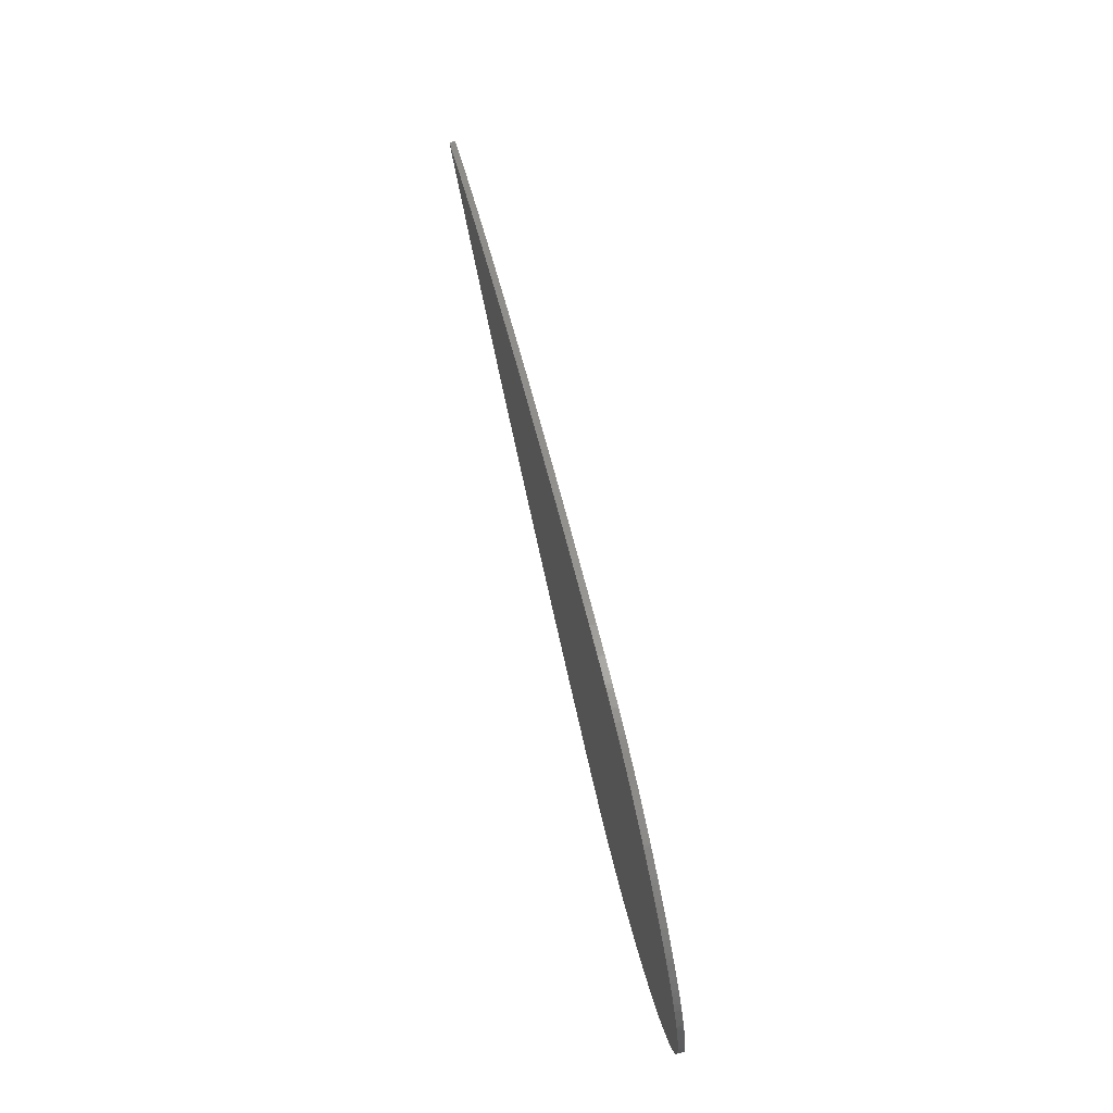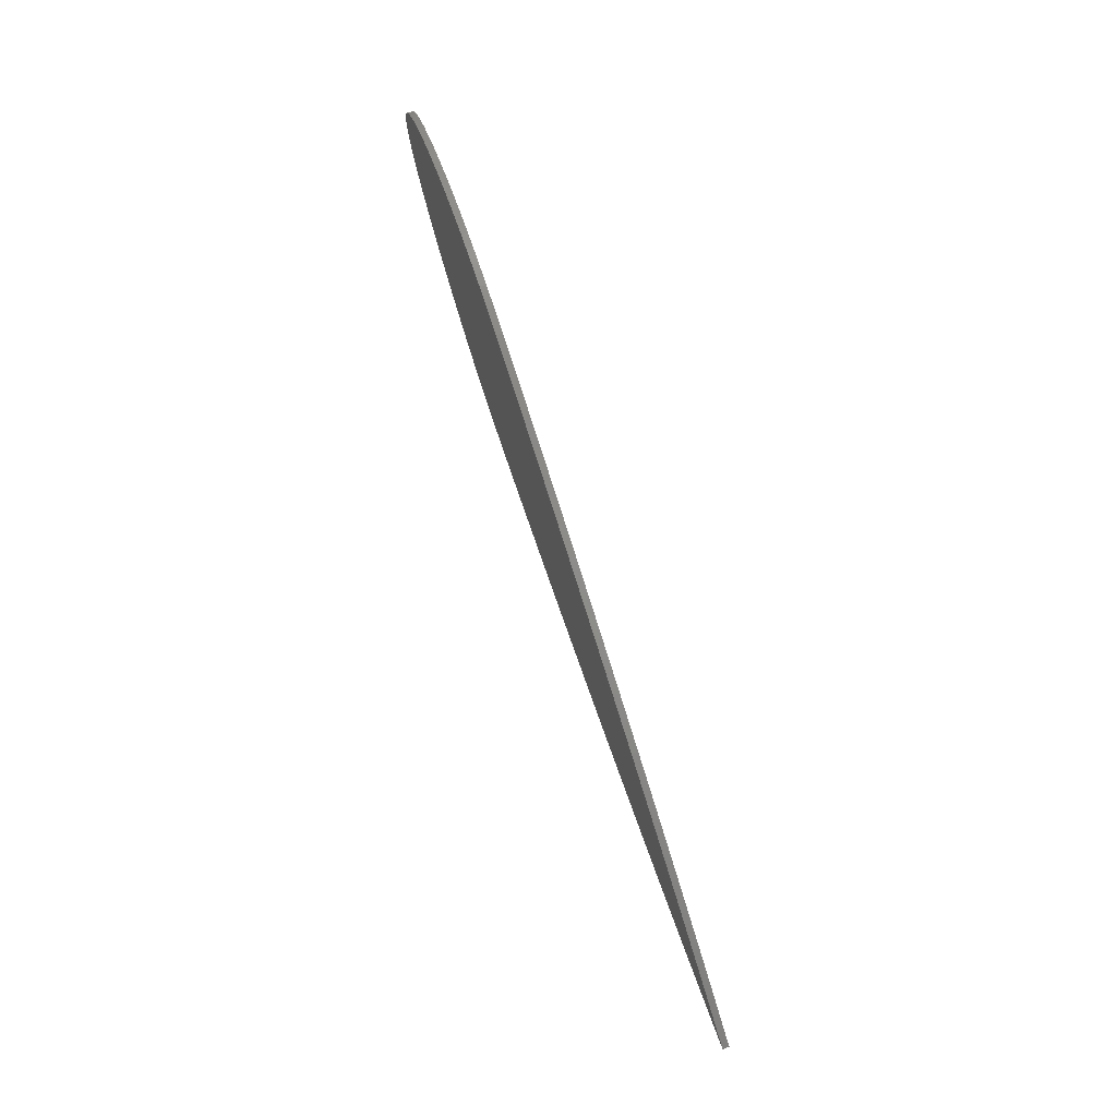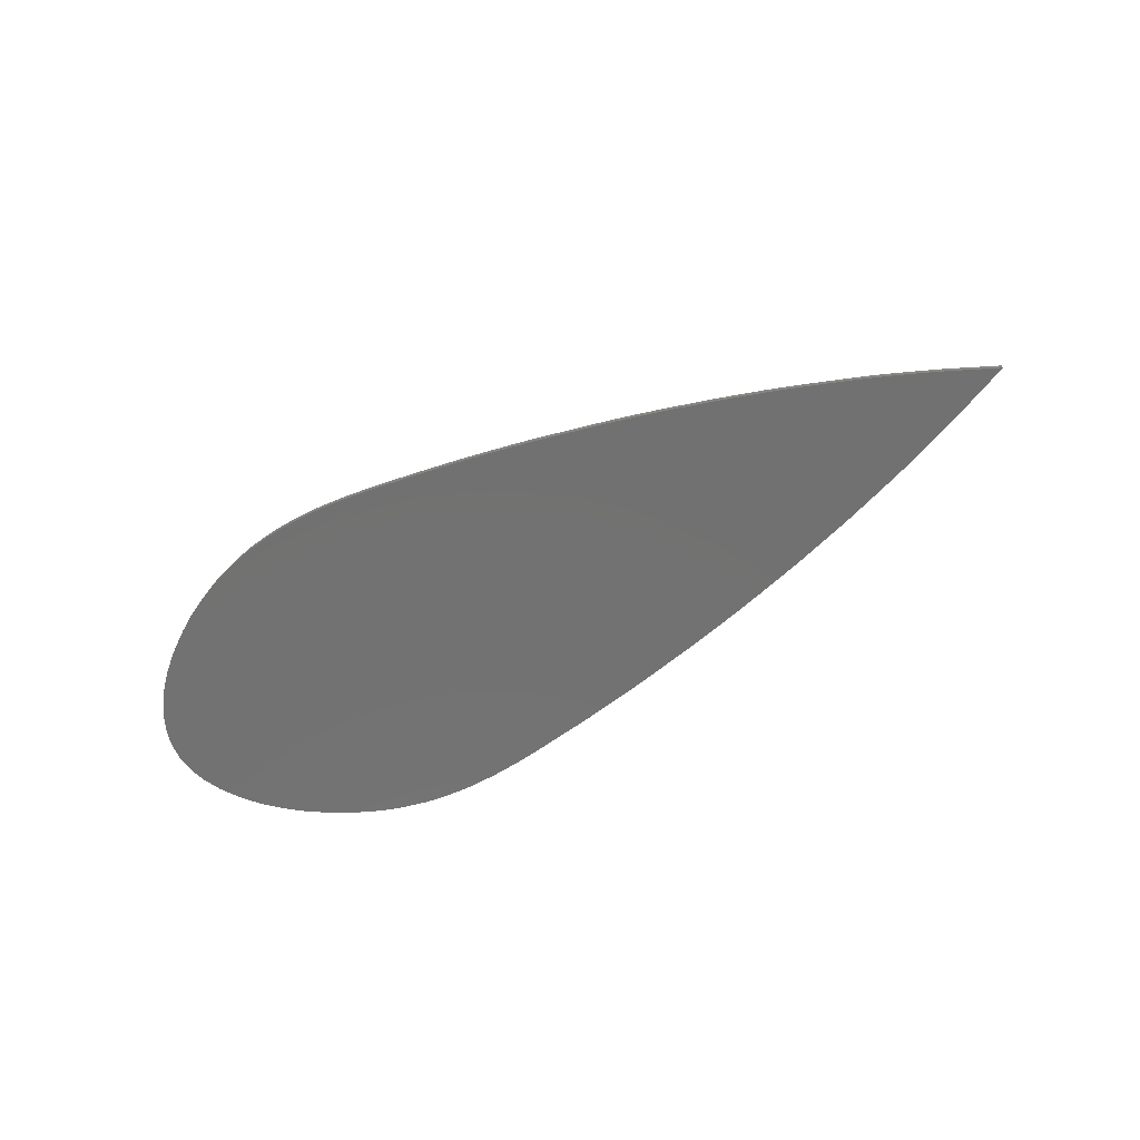
<metadata>
{"format":"stl","ext":"stl","renderer":"f3d","projection":"perspective","resolution":1024,"background":"white","views":[{"elev":68.0,"azim":76.9,"up":"+Y"},{"elev":75.1,"azim":-108.3,"up":"+Y"},{"elev":-63.7,"azim":-152.2,"up":"+Z"}]}
</metadata>
<code>
# stl→obj: 352 verts, 700 faces
v 8.953 27.51 8
v 11.53 27.82 9
v 11.85 27.85 8
v 8.953 27.51 9
v 13.7 28.07 9
v 13.68 28.07 8
v 15.97 28.23 9
v 16.23 28.25 8
v 17.62 28.35 9
v 17.62 28.35 8
v 17.86 28.36 9
v 17.89 28.36 8
v 18.52 28.38 8
v 18.61 28.38 9
v 21.04 28.4 9
v 21.26 28.4 8
v 23.27 28.35 9
v 23.13 28.36 8
v 24.75 28.27 8
v 24.71 28.27 9
v 24.98 28.25 9
v 24.98 28.25 8
v 25.24 28.23 9
v 25.27 28.23 8
v 46.77 21.15 8
v 48.28 20.16 9
v 48.47 20.04 8
v 46.77 21.15 9
v 46.45 21.33 9
v 46.41 21.36 8
v 45.71 21.76 8
v 45.62 21.81 9
v 43.88 22.75 9
v 43.75 22.82 8
v 25.9 28.17 9
v 26.01 28.16 8
v 27.37 28 8
v 27.51 27.98 9
v 29.86 27.62 8
v 29.72 27.65 9
v 30.94 27.42 9
v 30.88 27.43 8
v 31.79 27.24 8
v 31.75 27.25 9
v 32.03 27.18 9
v 32.03 27.18 8
v 33.58 26.77 9
v 33.77 26.72 8
v 35.07 26.37 9
v 35.03 26.38 8
v 37.4 25.56 9
v 37.65 25.47 8
v 39.15 24.93 9
v 39.13 24.94 8
v 39.43 24.82 8
v 39.42 24.82 9
v 39.47 24.8 8
v 39.47 24.8 9
v 41.46 23.9 9
v 41.71 23.79 8
v 43.14 23.14 9
v 43.13 23.15 8
v 49.12 19.63 9
v 49.18 19.59 8
v 50.47 18.64 8
v 50.65 18.51 9
v 52.36 17.2 8
v 52.33 17.23 9
v 52.78 16.85 8
v 52.83 16.81 9
v 53.17 16.52 8
v 53.17 16.52 9
v 54.33 15.44 9
v 54.48 15.31 8
v 55.21 14.62 9
v 55.22 14.61 8
v 55.86 13.94 9
v 55.96 13.84 8
v 56.55 13.21 9
v 56.54 13.22 8
v 57.31 12.31 9
v 57.39 12.21 8
v 57.87 11.64 9
v 57.87 11.64 8
v 58.18 11.23 9
v 58.21 11.18 8
v 58.56 10.71 9
v 58.54 10.74 8
v 59.44 9.351 9
v 59.53 9.208 8
v 60.2 8.113 9
v 60.18 8.153 8
v 60.48 7.593 8
v 60.47 7.615 9
v 60.59 7.373 8
v 60.6 7.358 9
v 60.67 7.22 8
v 60.66 7.222 9
v 60.67 7.213 9
v 60.67 7.213 8
v 61.14 6.093 9
v 61.2 5.953 8
v 61.59 4.981 9
v 61.58 5.004 8
v 61.91 3.834 9
v 61.94 3.713 8
v 62.13 3.011 9
v 62.13 3.011 8
v 62.16 2.883 9
v 62.16 2.867 8
v 62.21 2.598 8
v 62.21 2.568 9
v 62.28 2.196 8
v 62.27 2.21 9
v 62.29 2.085 9
v 62.29 2.088 8
v 62.37 0.8172 9
v 62.38 0.6624 8
v 62.44 -0.2516 9
v 62.44 -0.2505 8
v 62.41 -0.7901 9
v 62.4 -0.8563 8
v 62.38 -1.244 9
v 62.38 -1.244 8
v 62.28 -1.965 9
v 62.27 -2.055 8
v 62.19 -2.598 9
v 62.19 -2.596 8
v 62.07 -3.127 9
v 62.06 -3.191 8
v 62 -3.496 9
v 61.99 -3.506 8
v 61.67 -4.521 9
v 61.63 -4.658 8
v 61.38 -5.46 9
v 61.38 -5.46 8
v 61.24 -5.81 9
v 61.22 -5.854 8
v 61.18 -5.979 9
v 61.17 -5.998 8
v 60.48 -7.354 9
v 60.39 -7.546 8
v 59.98 -8.415 9
v 59.96 -8.449 8
v 59.88 -8.587 9
v 59.88 -8.596 8
v 59.63 -9.005 9
v 59.59 -9.066 8
v 59.29 -9.551 9
v 59.3 -9.531 8
v 59.18 -9.712 8
v 59.18 -9.712 9
v 58.19 -11.06 9
v 58.06 -11.23 8
v 57.74 -11.69 9
v 57.69 -11.76 8
v 56.9 -12.7 8
v 56.83 -12.79 9
v 55.63 -14.1 8
v 55.69 -14.03 9
v 55.28 -14.47 9
v 55.28 -14.47 8
v 55.06 -14.68 9
v 55.03 -14.71 8
v 54.9 -14.85 9
v 54.89 -14.85 8
v 53.59 -16.02 9
v 53.42 -16.17 8
v 52.32 -17.15 9
v 52.35 -17.13 8
v 51.04 -18.15 9
v 50.91 -18.25 8
v 50.18 -18.8 9
v 50.18 -18.8 8
v 49.56 -19.24 9
v 49.48 -19.3 8
v 49.03 -19.61 9
v 49.03 -19.61 8
v 46.95 -20.9 9
v 46.69 -21.06 8
v 45.46 -21.83 9
v 45.44 -21.85 8
v 44.57 -22.31 9
v 44.43 -22.39 8
v 43.69 -22.79 9
v 43.69 -22.79 8
v 42.37 -23.43 9
v 42.21 -23.51 8
v 41.87 -23.68 9
v 41.78 -23.72 8
v 40.22 -24.37 9
v 39.93 -24.49 8
v 38.41 -25.15 9
v 38.41 -25.15 8
v 37.38 -25.52 9
v 37.25 -25.57 8
v 36.52 -25.83 9
v 36.52 -25.83 8
v 35.26 -26.23 9
v 35.1 -26.28 8
v 34.27 -26.53 9
v 34.27 -26.53 8
v 31.97 -27.08 9
v 31.68 -27.15 8
v 30.1 -27.52 9
v 30.11 -27.52 8
v 29.34 -27.65 9
v 29.25 -27.67 8
v 28.77 -27.75 9
v 28.77 -27.75 8
v 27.16 -27.95 9
v 26.96 -27.98 8
v 26.29 -28.07 9
v 26.23 -28.07 8
v 26.09 -28.09 9
v 26 -28.1 8
v 24.41 -28.21 8
v 24.21 -28.22 9
v 22.17 -28.33 8
v 22.21 -28.33 9
v 21.76 -28.34 8
v 21.73 -28.34 9
v 21.44 -28.35 8
v 21.44 -28.35 9
v 20.22 -28.34 8
v 19.99 -28.33 9
v 17.23 -28.27 8
v 17.33 -28.28 9
v 15.55 -28.16 8
v 15.34 -28.15 9
v 11.92 -27.84 8
v 12.11 -27.86 9
v 10.06 -27.62 9
v 10.19 -27.64 8
v 9.027 -27.49 8
v 9.027 -27.49 9
v -87.56 -0.1178 8
v -83.16 1.861 9
v -82.61 2.108 8
v -87.56 -0.1178 9
v -80.3 3.173 9
v -80.09 3.263 8
v -75.92 5.014 8
v -75.56 5.163 9
v -71.82 6.694 8
v -71.91 6.656 9
v -71.15 6.957 9
v -71.15 6.957 8
v -70.12 7.355 9
v -69.99 7.405 8
v -44.39 16.06 8
v -38.18 17.82 9
v -37.77 17.93 8
v -44.07 16.15 9
v -34.85 18.73 9
v -34.89 18.72 8
v -34.45 18.84 8
v -34.45 18.84 9
v -69.5 7.59 9
v -69.3 7.67 8
v -67.13 8.499 9
v -67.22 8.464 8
v -61.78 10.41 9
v -61.2 10.62 8
v -56.85 12.15 9
v -56.91 12.13 8
v -54.96 12.78 9
v -54.79 12.83 8
v -53.65 13.21 9
v -53.65 13.21 8
v -49.91 14.38 9
v -49.44 14.52 8
v -46.24 15.52 9
v -46.26 15.51 8
v -32.21 19.41 9
v -31.93 19.48 8
v -30.23 19.92 9
v -30.23 19.92 8
v -24.08 21.36 9
v -23.32 21.53 8
v -18.82 22.59 9
v -18.82 22.58 8
v -17.03 22.96 8
v -16.72 23.03 9
v -14.13 23.57 8
v -14.14 23.57 9
v -14.09 23.58 8
v -14.09 23.58 9
v -10.47 24.28 9
v -10.02 24.37 8
v -5.259 25.26 9
v -5.597 25.2 8
v 0.9869 26.31 9
v 1.43 26.38 8
v 6.125 27.1 9
v 5.771 27.05 8
v 2.689 -26.53 9
v 1.897 -26.41 8
v -2.487 -25.75 9
v -2.487 -25.75 8
v -7.682 -24.8 9
v -8.331 -24.69 8
v -12.02 -24.02 9
v -12.02 -24.02 8
v -13.16 -23.79 9
v -13.3 -23.76 8
v -14.13 -23.6 9
v -14.12 -23.6 8
v -19.44 -22.45 9
v -20.11 -22.31 8
v -21.56 -22.01 9
v -21.92 -21.93 8
v -26.46 -20.89 8
v -26.87 -20.79 9
v -32.17 -19.5 8
v -31.95 -19.55 9
v -33.53 -19.15 9
v -33.53 -19.15 8
v -34.42 -18.92 9
v -34.54 -18.89 8
v -37.76 -18.02 8
v -38.17 -17.91 9
v -44.25 -16.21 8
v -43.95 -16.3 9
v -46.11 -15.67 9
v -46.13 -15.67 8
v -50.38 -14.35 9
v -50.92 -14.17 8
v -54.56 -13.05 9
v -54.56 -13.05 8
v -55.39 -12.77 9
v -55.5 -12.74 8
v -56.25 -12.49 9
v -56.24 -12.5 8
v -61.02 -10.83 9
v -61.61 -10.63 8
v -66.03 -9.078 9
v -65.99 -9.094 8
v -69.19 -7.878 9
v -69.54 -7.744 8
v -72.06 -6.786 9
v -72.06 -6.786 8
v -73.47 -6.223 9
v -73.64 -6.152 8
v -73.76 -6.106 9
v -73.9 -6.049 8
v -78.07 -4.264 9
v -78.75 -3.977 8
v -82.86 -2.266 9
v -82.97 -2.215 8
v -84.65 -1.444 9
v -84.98 -1.29 8
f 1 2 3
f 2 1 4
f 3 5 6
f 5 3 2
f 6 7 8
f 7 6 5
f 8 9 10
f 9 8 7
f 10 11 12
f 11 10 9
f 13 11 14
f 11 13 12
f 13 15 16
f 15 13 14
f 16 17 18
f 17 16 15
f 19 17 20
f 17 19 18
f 19 21 22
f 21 19 20
f 22 23 24
f 23 22 21
f 25 26 27
f 26 25 28
f 25 29 28
f 29 25 30
f 31 29 30
f 29 31 32
f 31 33 32
f 33 31 34
f 24 35 36
f 35 24 23
f 37 35 38
f 35 37 36
f 39 38 40
f 38 39 37
f 39 41 42
f 41 39 40
f 43 41 44
f 41 43 42
f 43 45 46
f 45 43 44
f 46 47 48
f 47 46 45
f 48 49 50
f 49 48 47
f 50 51 52
f 51 50 49
f 52 53 54
f 53 52 51
f 55 53 56
f 53 55 54
f 57 56 58
f 56 57 55
f 57 59 60
f 59 57 58
f 60 61 62
f 61 60 59
f 34 61 33
f 61 34 62
f 27 63 64
f 63 27 26
f 65 63 66
f 63 65 64
f 67 66 68
f 66 67 65
f 69 68 70
f 68 69 67
f 71 70 72
f 70 71 69
f 71 73 74
f 73 71 72
f 74 75 76
f 75 74 73
f 77 76 75
f 76 77 78
f 79 78 77
f 78 79 80
f 81 80 79
f 80 81 82
f 83 82 81
f 82 83 84
f 85 84 83
f 84 85 86
f 87 86 85
f 86 87 88
f 89 88 87
f 88 89 90
f 91 90 89
f 90 91 92
f 93 91 94
f 91 93 92
f 94 95 93
f 95 94 96
f 97 96 98
f 96 97 95
f 99 97 98
f 97 99 100
f 101 100 99
f 100 101 102
f 103 102 101
f 102 103 104
f 105 104 103
f 104 105 106
f 107 106 105
f 106 107 108
f 109 108 107
f 108 109 110
f 109 111 110
f 111 109 112
f 113 112 114
f 112 113 111
f 115 113 114
f 113 115 116
f 117 116 115
f 116 117 118
f 119 118 117
f 118 119 120
f 121 120 119
f 120 121 122
f 123 122 121
f 122 123 124
f 125 124 123
f 124 125 126
f 127 126 125
f 126 127 128
f 129 128 127
f 128 129 130
f 131 130 129
f 130 131 132
f 133 132 131
f 132 133 134
f 135 134 133
f 134 135 136
f 137 136 135
f 136 137 138
f 139 138 137
f 138 139 140
f 141 140 139
f 140 141 142
f 143 142 141
f 142 143 144
f 145 144 143
f 144 145 146
f 147 146 145
f 146 147 148
f 149 148 147
f 148 149 150
f 149 151 150
f 151 149 152
f 153 151 152
f 151 153 154
f 155 154 153
f 154 155 156
f 155 157 156
f 157 155 158
f 159 158 160
f 158 159 157
f 161 159 160
f 159 161 162
f 162 163 164
f 163 162 161
f 164 165 166
f 165 164 163
f 166 167 168
f 167 166 165
f 168 169 170
f 169 168 167
f 170 171 172
f 171 170 169
f 172 173 174
f 173 172 171
f 174 175 176
f 175 174 173
f 176 177 178
f 177 176 175
f 178 179 180
f 179 178 177
f 180 181 182
f 181 180 179
f 182 183 184
f 183 182 181
f 184 185 186
f 185 184 183
f 186 187 188
f 187 186 185
f 188 189 190
f 189 188 187
f 190 191 192
f 191 190 189
f 192 193 194
f 193 192 191
f 194 195 196
f 195 194 193
f 196 197 198
f 197 196 195
f 198 199 200
f 199 198 197
f 200 201 202
f 201 200 199
f 202 203 204
f 203 202 201
f 204 205 206
f 205 204 203
f 206 207 208
f 207 206 205
f 208 209 210
f 209 208 207
f 210 211 212
f 211 210 209
f 212 213 214
f 213 212 211
f 214 215 216
f 215 214 213
f 217 215 218
f 215 217 216
f 219 218 220
f 218 219 217
f 221 220 222
f 220 221 219
f 223 222 224
f 222 223 221
f 225 224 226
f 224 225 223
f 227 226 228
f 226 227 225
f 229 228 230
f 228 229 227
f 231 230 232
f 230 231 229
f 231 233 234
f 233 231 232
f 235 233 236
f 233 235 234
f 237 238 239
f 238 237 240
f 239 241 242
f 241 239 238
f 243 241 244
f 241 243 242
f 245 244 246
f 244 245 243
f 245 247 248
f 247 245 246
f 248 249 250
f 249 248 247
f 251 252 253
f 252 251 254
f 253 255 256
f 255 253 252
f 257 255 258
f 255 257 256
f 250 259 260
f 259 250 249
f 260 261 262
f 261 260 259
f 262 263 264
f 263 262 261
f 264 265 266
f 265 264 263
f 266 267 268
f 267 266 265
f 268 269 270
f 269 268 267
f 270 271 272
f 271 270 269
f 272 273 274
f 273 272 271
f 251 273 254
f 273 251 274
f 257 275 276
f 275 257 258
f 276 277 278
f 277 276 275
f 278 279 280
f 279 278 277
f 280 281 282
f 281 280 279
f 283 281 284
f 281 283 282
f 285 284 286
f 284 285 283
f 287 286 288
f 286 287 285
f 287 289 290
f 289 287 288
f 290 291 292
f 291 290 289
f 292 293 294
f 293 292 291
f 294 295 296
f 295 294 293
f 1 295 4
f 295 1 296
f 235 297 298
f 297 235 236
f 298 299 300
f 299 298 297
f 300 301 302
f 301 300 299
f 302 303 304
f 303 302 301
f 304 305 306
f 305 304 303
f 306 307 308
f 307 306 305
f 308 309 310
f 309 308 307
f 310 311 312
f 311 310 309
f 313 311 314
f 311 313 312
f 315 314 316
f 314 315 313
f 315 317 318
f 317 315 316
f 318 319 320
f 319 318 317
f 321 319 322
f 319 321 320
f 323 322 324
f 322 323 321
f 323 325 326
f 325 323 324
f 326 327 328
f 327 326 325
f 328 329 330
f 329 328 327
f 330 331 332
f 331 330 329
f 332 333 334
f 333 332 331
f 334 335 336
f 335 334 333
f 336 337 338
f 337 336 335
f 338 339 340
f 339 338 337
f 340 341 342
f 341 340 339
f 342 343 344
f 343 342 341
f 344 345 346
f 345 344 343
f 346 347 348
f 347 346 345
f 348 349 350
f 349 348 347
f 350 351 352
f 351 350 349
f 352 240 237
f 240 352 351
f 117 121 119
f 125 121 117
f 114 117 115
f 121 125 123
f 112 117 114
f 105 117 112
f 133 117 105
f 105 112 109
f 105 109 107
f 117 133 125
f 125 129 127
f 125 133 129
f 129 133 131
f 101 105 103
f 105 101 133
f 141 133 101
f 133 137 135
f 133 141 137
f 98 101 99
f 96 101 98
f 94 101 96
f 137 141 139
f 101 94 141
f 91 141 94
f 89 141 91
f 147 141 89
f 141 147 143
f 143 147 145
f 89 149 147
f 89 152 149
f 153 89 87
f 89 153 152
f 85 153 87
f 81 85 83
f 85 81 153
f 158 153 81
f 153 158 155
f 79 158 81
f 77 158 79
f 77 160 158
f 77 161 160
f 75 161 77
f 75 163 161
f 73 163 75
f 163 73 165
f 73 167 165
f 72 167 73
f 70 167 72
f 68 167 70
f 68 169 167
f 68 171 169
f 66 171 68
f 66 173 171
f 66 175 173
f 63 175 66
f 26 175 63
f 175 26 177
f 26 179 177
f 28 179 26
f 29 179 28
f 32 179 29
f 32 181 179
f 32 183 181
f 33 183 32
f 33 185 183
f 187 33 61
f 33 187 185
f 59 187 61
f 191 187 59
f 187 191 189
f 58 191 59
f 56 191 58
f 53 191 56
f 51 191 53
f 191 51 193
f 51 195 193
f 51 197 195
f 51 199 197
f 49 199 51
f 47 199 49
f 199 47 201
f 203 47 45
f 47 203 201
f 44 203 45
f 41 203 44
f 40 203 41
f 207 203 40
f 203 207 205
f 40 209 207
f 38 209 40
f 38 211 209
f 35 211 38
f 211 215 213
f 211 35 215
f 23 215 35
f 21 215 23
f 20 215 21
f 20 218 215
f 17 218 20
f 17 220 218
f 17 222 220
f 15 222 17
f 222 15 224
f 15 226 224
f 14 226 15
f 11 226 14
f 228 11 9
f 11 228 226
f 7 228 9
f 7 230 228
f 5 230 7
f 5 232 230
f 2 232 5
f 2 233 232
f 4 233 2
f 233 4 236
f 295 236 4
f 295 297 236
f 293 297 295
f 293 299 297
f 291 299 293
f 291 301 299
f 289 301 291
f 289 303 301
f 289 305 303
f 288 305 289
f 288 307 305
f 286 307 288
f 284 307 286
f 309 284 281
f 284 309 307
f 281 311 309
f 279 311 281
f 279 314 311
f 277 314 279
f 277 316 314
f 275 316 277
f 275 317 316
f 258 317 275
f 317 258 319
f 255 319 258
f 255 322 319
f 252 322 255
f 252 324 322
f 254 324 252
f 254 325 324
f 273 325 254
f 271 325 273
f 271 327 325
f 269 327 271
f 269 329 327
f 267 329 269
f 267 331 329
f 267 333 331
f 265 333 267
f 265 335 333
f 263 335 265
f 263 337 335
f 261 337 263
f 261 339 337
f 259 339 261
f 249 339 259
f 247 339 249
f 341 247 246
f 247 341 339
f 246 343 341
f 246 345 343
f 244 345 246
f 244 347 345
f 241 347 244
f 241 349 347
f 238 349 241
f 238 351 349
f 351 238 240
f 122 118 120
f 126 122 124
f 122 126 118
f 134 118 126
f 118 113 116
f 118 111 113
f 130 126 128
f 118 106 111
f 111 106 110
f 134 126 130
f 134 130 132
f 110 106 108
f 118 134 106
f 102 106 134
f 138 134 136
f 142 134 138
f 106 102 104
f 142 138 140
f 134 142 102
f 93 102 142
f 102 97 100
f 102 95 97
f 102 93 95
f 142 92 93
f 148 142 144
f 148 144 146
f 142 148 90
f 142 90 92
f 150 90 148
f 151 90 150
f 154 90 151
f 90 154 88
f 88 154 86
f 82 86 154
f 157 154 156
f 86 82 84
f 154 157 82
f 157 80 82
f 157 78 80
f 159 78 157
f 74 159 162
f 159 74 78
f 74 162 164
f 74 164 166
f 78 74 76
f 168 74 166
f 168 71 74
f 168 69 71
f 168 67 69
f 170 67 168
f 172 67 170
f 172 65 67
f 174 65 172
f 176 65 174
f 27 65 176
f 27 176 178
f 65 27 64
f 180 27 178
f 27 180 25
f 180 30 25
f 180 31 30
f 184 180 182
f 180 184 31
f 184 34 31
f 186 34 184
f 188 34 186
f 60 34 188
f 192 188 190
f 34 60 62
f 188 192 60
f 192 57 60
f 192 55 57
f 192 54 55
f 196 192 194
f 192 52 54
f 192 196 52
f 198 52 196
f 200 52 198
f 200 50 52
f 48 200 202
f 200 48 50
f 204 48 202
f 48 204 46
f 46 204 43
f 204 42 43
f 208 204 206
f 204 39 42
f 204 208 39
f 210 39 208
f 210 37 39
f 212 37 210
f 216 212 214
f 212 36 37
f 212 216 36
f 216 24 36
f 217 24 216
f 24 217 22
f 22 217 19
f 217 18 19
f 219 18 217
f 16 219 221
f 16 221 223
f 219 16 18
f 225 16 223
f 225 13 16
f 225 12 13
f 227 12 225
f 12 227 10
f 227 8 10
f 229 8 227
f 229 6 8
f 231 6 229
f 231 3 6
f 234 3 231
f 1 234 235
f 234 1 3
f 235 296 1
f 298 296 235
f 298 294 296
f 300 294 298
f 300 292 294
f 302 292 300
f 302 290 292
f 304 290 302
f 287 304 306
f 304 287 290
f 308 287 306
f 308 285 287
f 308 283 285
f 310 283 308
f 283 310 282
f 280 310 312
f 310 280 282
f 313 280 312
f 313 278 280
f 315 278 313
f 278 315 276
f 318 276 315
f 318 257 276
f 320 257 318
f 320 256 257
f 321 256 320
f 321 253 256
f 323 253 321
f 323 251 253
f 326 251 323
f 326 274 251
f 326 272 274
f 328 272 326
f 328 270 272
f 330 270 328
f 330 268 270
f 332 268 330
f 334 268 332
f 334 266 268
f 334 264 266
f 336 264 334
f 338 264 336
f 338 262 264
f 340 262 338
f 262 340 260
f 340 250 260
f 340 248 250
f 342 248 340
f 248 342 245
f 344 245 342
f 346 245 344
f 346 243 245
f 348 243 346
f 348 242 243
f 350 242 348
f 242 350 239
f 352 239 350
f 239 352 237

</code>
